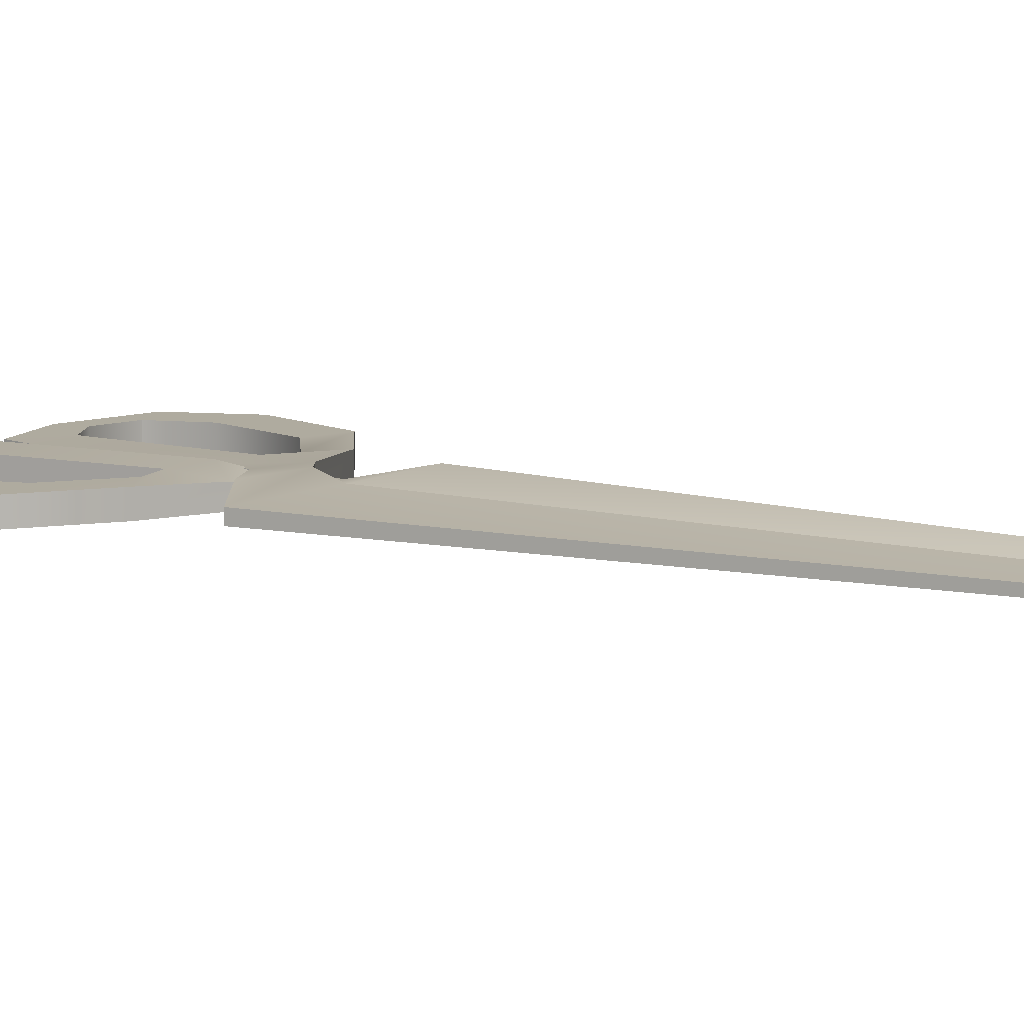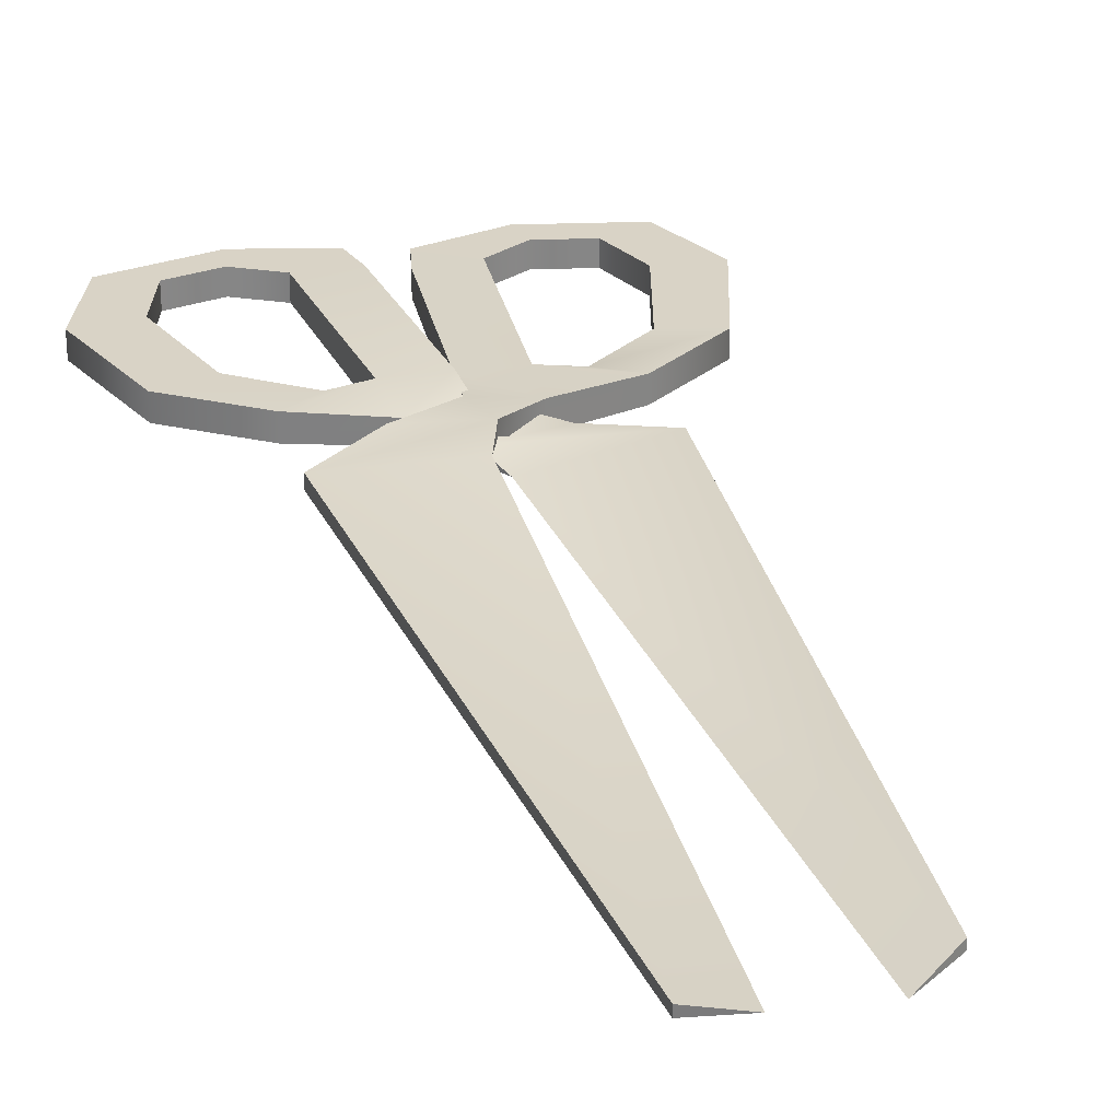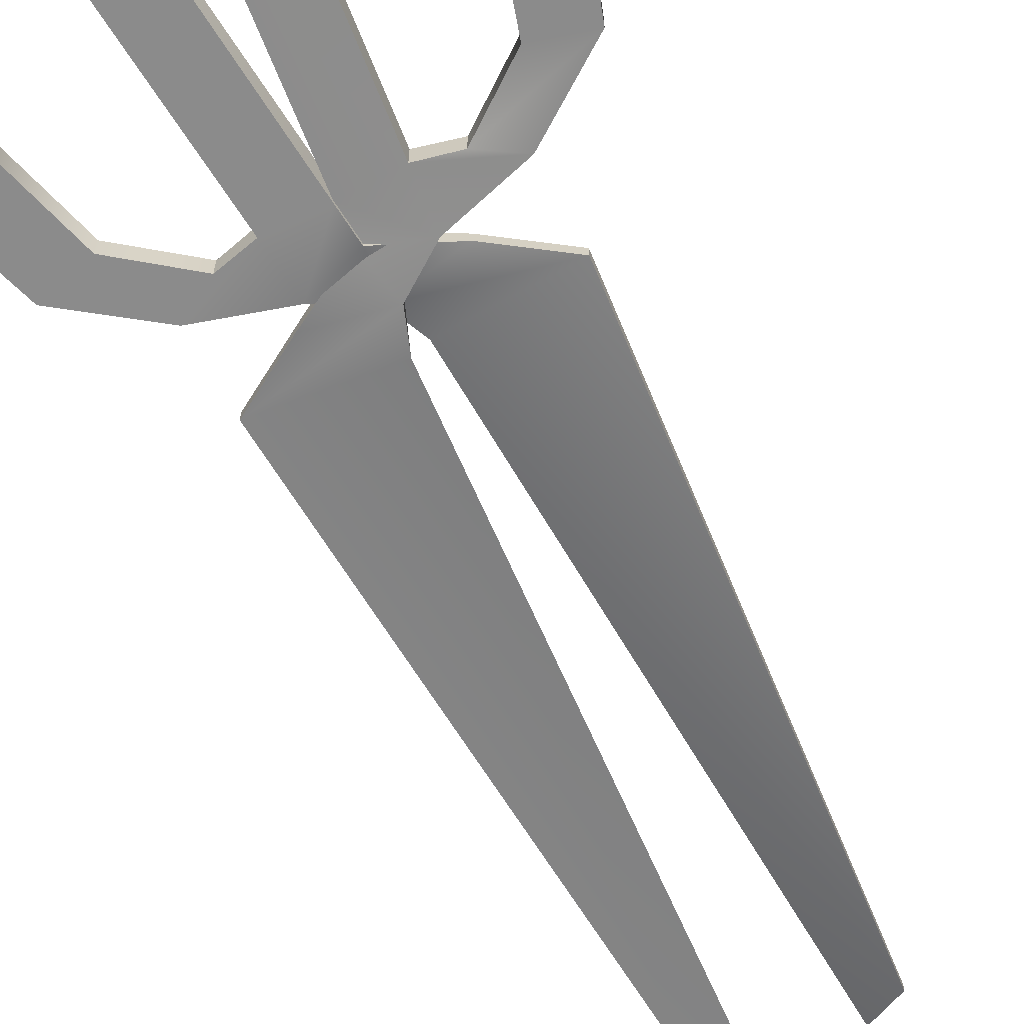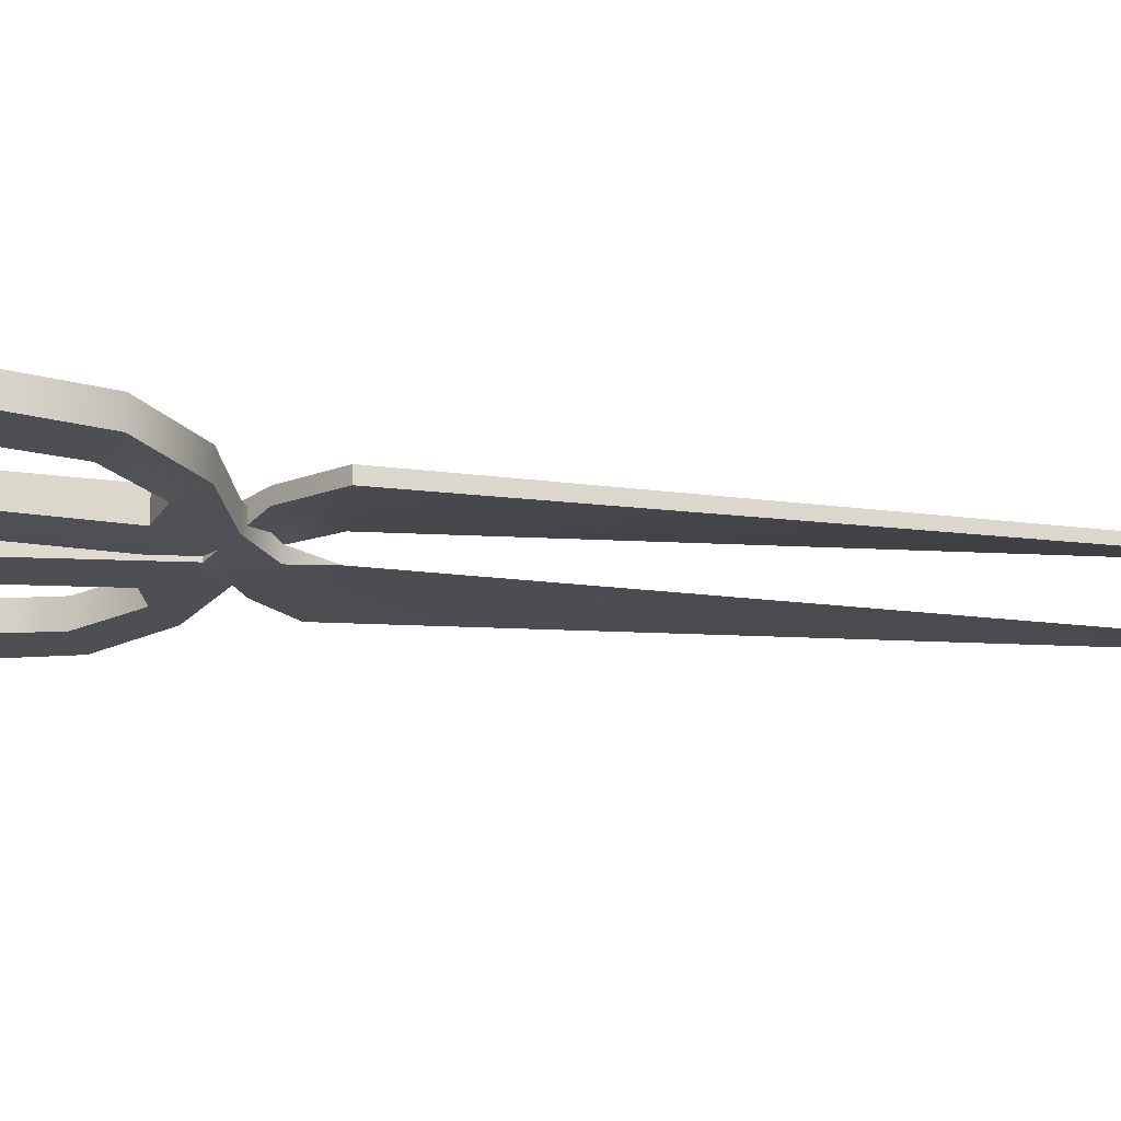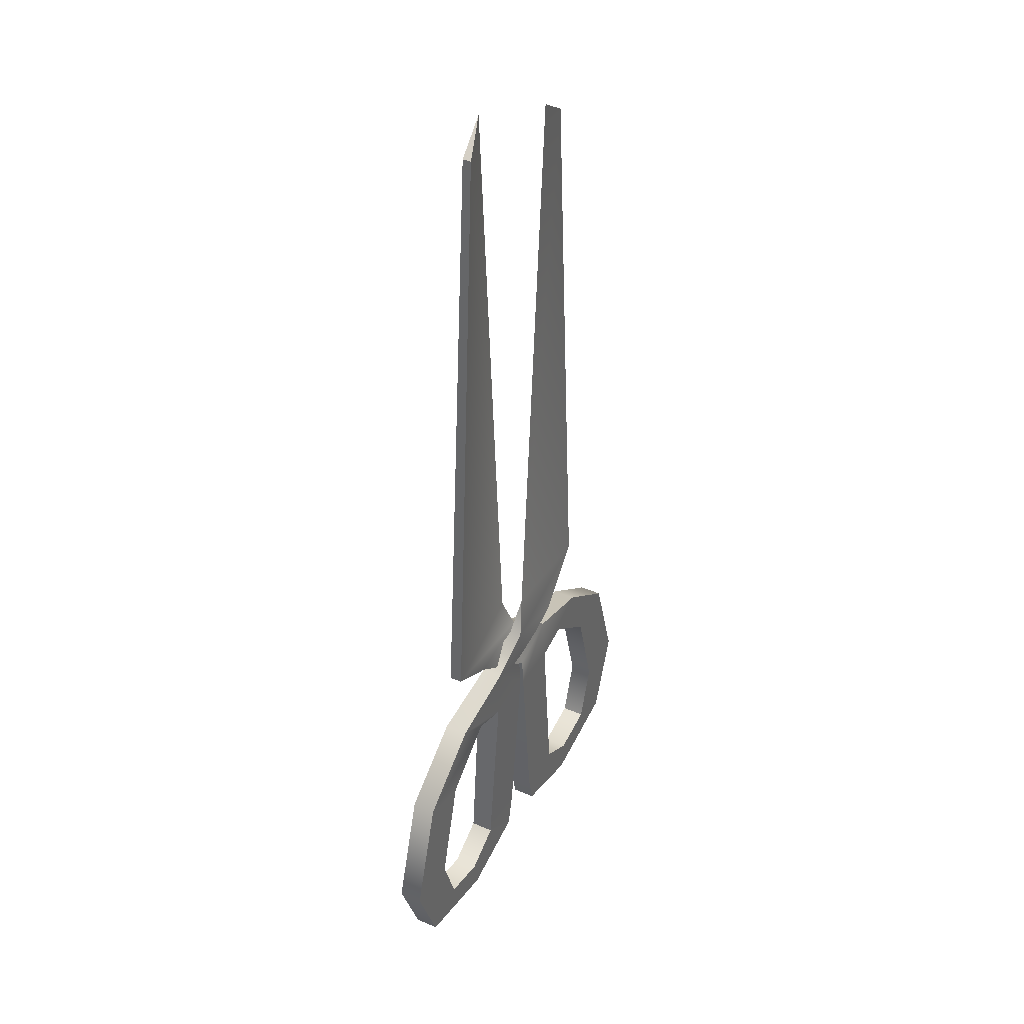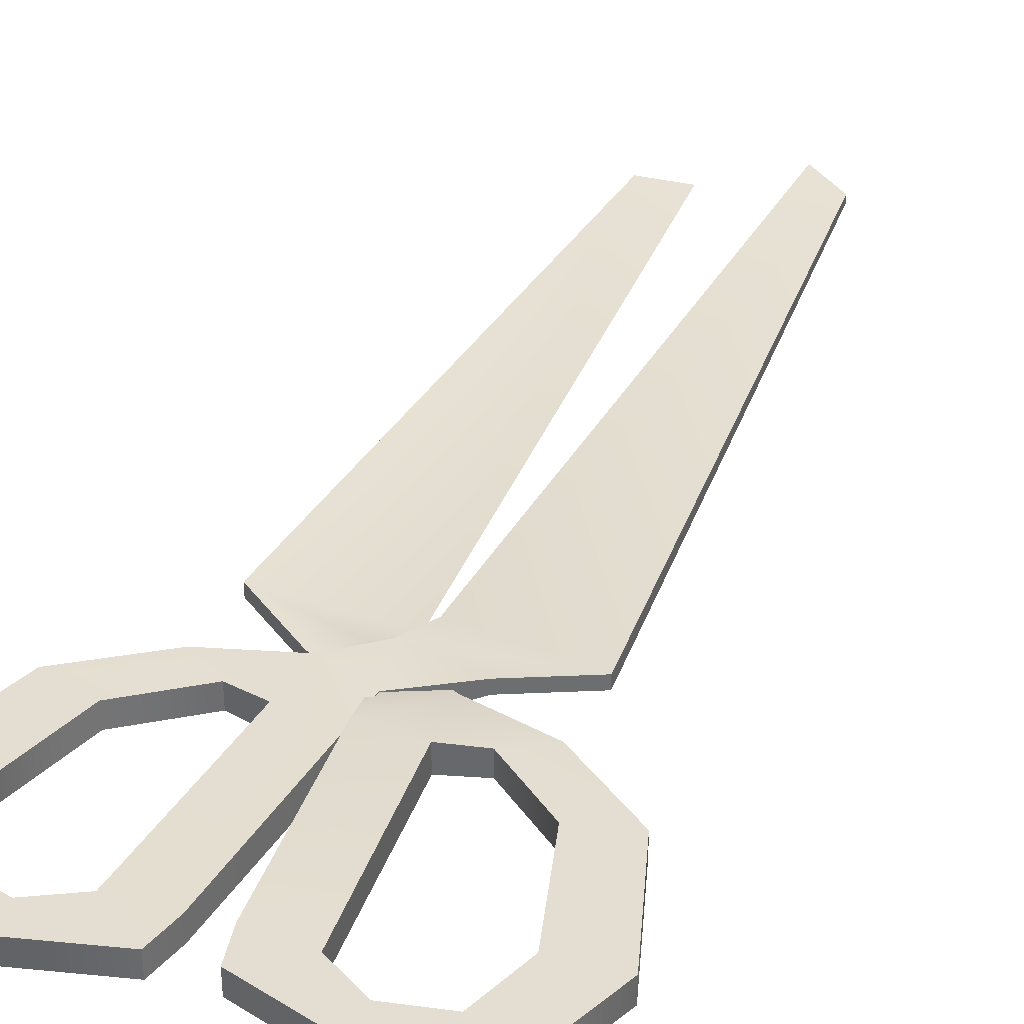
<metadata>
{"format":"obj","ext":"obj","renderer":"f3d","projection":"perspective","resolution":1024,"background":"white","views":[{"elev":9.6,"azim":123.0,"up":"+Z"},{"elev":28.3,"azim":163.7,"up":"+Z"},{"elev":-63.9,"azim":26.7,"up":"+Z"},{"elev":-18.2,"azim":79.8,"up":"+Z"},{"elev":39.9,"azim":117.7,"up":"+Y"},{"elev":36.2,"azim":22.9,"up":"+Z"}]}
</metadata>
<code>
v  -0.8935 12.93 -0.2445
v  -1.691 12.43 -0.1591
v  -2.516 0.988 -0.1591
v  -0.1713 1.205 -0.1678
v  -1.278 0.2035 -0.2879
v  0.1086 0.4617 -0.2879
v  0.9108 -0.0983 -0.2142
v  -0.1068 -0.4517 -0.2142
v  1.343 -4.773 -0.1676
v  1.314 -4.463 -0.1676
v  0.2875 -4.718 -0.1676
v  0.4426 -5.393 -0.1676
v  2.028 -5.834 -0.1676
v  2.141 -5.226 -0.1676
v  3.974 -5.381 -0.1676
v  3.103 -5.003 -0.1676
v  4.602 -3.771 -0.1676
v  3.494 -3.874 -0.1676
v  1.006 -1.132 -0.2142
v  -0.0463 -1.106 -0.2142
v  3.892 -1.579 -0.1676
v  2.911 -1.854 -0.1676
v  2.423 -0.5305 -0.1676
v  1.724 -0.958 -0.1676
v  -2.516 0.988 0.0887
v  -1.691 12.43 0.0044
v  0.1086 0.4617 -0.0401
v  -1.278 0.2035 -0.0401
v  0.9108 -0.0983 0.1915
v  -0.1068 -0.4517 0.1915
v  0.2875 -4.718 0.2879
v  1.314 -4.463 0.2879
v  1.343 -4.773 0.2879
v  0.4426 -5.393 0.2879
v  2.141 -5.226 0.2879
v  2.028 -5.834 0.2879
v  3.103 -5.003 0.2879
v  3.974 -5.381 0.2879
v  3.494 -3.874 0.2879
v  4.602 -3.771 0.2879
v  1.006 -1.132 0.2879
v  -0.0463 -1.106 0.2879
v  2.911 -1.854 0.2879
v  3.892 -1.579 0.2879
v  1.724 -0.958 0.2879
v  2.423 -0.5305 0.2879
g Object05
f 2 1 4
f 4 3 2
f 6 5 3
f 3 4 6
f 6 7 8
f 8 5 6
f 10 9 12
f 12 11 10
f 14 13 12
f 12 9 14
f 16 15 13
f 13 14 16
f 18 17 15
f 15 16 18
f 7 19 20
f 20 8 7
f 22 21 17
f 17 18 22
f 24 23 21
f 21 22 24
f 19 10 11
f 11 20 19
f 23 24 19
f 19 7 23
f 26 25 4
f 4 1 26
f 27 4 25
f 25 28 27
f 27 28 30
f 30 29 27
f 32 31 34
f 34 33 32
f 35 33 34
f 34 36 35
f 37 35 36
f 36 38 37
f 39 37 38
f 38 40 39
f 29 30 42
f 42 41 29
f 43 39 40
f 40 44 43
f 45 43 44
f 44 46 45
f 41 42 31
f 31 32 41
f 46 29 41
f 41 45 46
f 26 1 2
f 25 26 2
f 2 3 25
f 28 25 3
f 3 5 28
f 27 6 4
f 30 28 5
f 5 8 30
f 27 29 7
f 7 6 27
f 34 31 11
f 11 12 34
f 32 33 9
f 9 10 32
f 36 34 12
f 12 13 36
f 33 35 14
f 14 9 33
f 38 36 13
f 13 15 38
f 35 37 16
f 16 14 35
f 40 38 15
f 15 17 40
f 37 39 18
f 18 16 37
f 42 30 8
f 8 20 42
f 44 40 17
f 17 21 44
f 39 43 22
f 22 18 39
f 46 44 21
f 21 23 46
f 43 45 24
f 24 22 43
f 31 42 20
f 20 11 31
f 41 32 10
f 10 19 41
f 45 41 19
f 19 24 45
f 29 46 23
f 23 7 29
v  0.755 13.38 0.2445
v  1.509 12.89 0.1591
v  2.43 0.9937 0.1591
v  0.0846 1.21 0.1678
v  1.192 0.2092 0.2879
v  -0.1952 0.4674 0.2879
v  -0.9975 -0.0926 0.2142
v  0.0201 -0.4459 0.2142
v  -1.429 -4.768 0.1676
v  -1.401 -4.457 0.1676
v  -0.3741 -4.712 0.1676
v  -0.5293 -5.388 0.1676
v  -2.115 -5.829 0.1676
v  -2.227 -5.221 0.1676
v  -4.061 -5.375 0.1676
v  -3.189 -4.997 0.1676
v  -4.689 -3.766 0.1676
v  -3.581 -3.868 0.1676
v  -1.093 -1.126 0.2142
v  -0.0403 -1.1 0.2142
v  -3.979 -1.574 0.1676
v  -2.997 -1.849 0.1676
v  -2.509 -0.5248 0.1676
v  -1.811 -0.9523 0.1676
v  2.43 0.9937 -0.0887
v  1.509 12.89 -0.0044
v  -0.1952 0.4674 0.0401
v  1.192 0.2092 0.0401
v  -0.9975 -0.0926 -0.2879
v  0.0201 -0.4459 -0.2879
v  -0.3741 -4.712 -0.2879
v  -1.401 -4.457 -0.2879
v  -1.429 -4.768 -0.2879
v  -0.5293 -5.388 -0.2879
v  -2.227 -5.221 -0.2879
v  -2.115 -5.829 -0.2879
v  -3.189 -4.997 -0.2879
v  -4.061 -5.375 -0.2879
v  -3.581 -3.868 -0.2879
v  -4.689 -3.766 -0.2879
v  -1.093 -1.126 -0.2879
v  -0.0403 -1.1 -0.2879
v  -2.997 -1.849 -0.2879
v  -3.979 -1.574 -0.2879
v  -1.811 -0.9523 -0.2879
v  -2.509 -0.5248 -0.2879
g Object06
f 48 47 50
f 50 49 48
f 52 51 49
f 49 50 52
f 52 53 54
f 54 51 52
f 56 55 58
f 58 57 56
f 60 59 58
f 58 55 60
f 62 61 59
f 59 60 62
f 64 63 61
f 61 62 64
f 53 65 66
f 66 54 53
f 68 67 63
f 63 64 68
f 70 69 67
f 67 68 70
f 65 56 57
f 57 66 65
f 69 70 65
f 65 53 69
f 72 71 50
f 50 47 72
f 73 50 71
f 71 74 73
f 73 74 76
f 76 75 73
f 78 77 80
f 80 79 78
f 81 79 80
f 80 82 81
f 83 81 82
f 82 84 83
f 85 83 84
f 84 86 85
f 75 76 88
f 88 87 75
f 89 85 86
f 86 90 89
f 91 89 90
f 90 92 91
f 87 88 77
f 77 78 87
f 92 75 87
f 87 91 92
f 72 47 48
f 71 72 48
f 48 49 71
f 74 71 49
f 49 51 74
f 73 52 50
f 76 74 51
f 51 54 76
f 73 75 53
f 53 52 73
f 80 77 57
f 57 58 80
f 78 79 55
f 55 56 78
f 82 80 58
f 58 59 82
f 79 81 60
f 60 55 79
f 84 82 59
f 59 61 84
f 81 83 62
f 62 60 81
f 86 84 61
f 61 63 86
f 83 85 64
f 64 62 83
f 88 76 54
f 54 66 88
f 90 86 63
f 63 67 90
f 85 89 68
f 68 64 85
f 92 90 67
f 67 69 92
f 89 91 70
f 70 68 89
f 77 88 66
f 66 57 77
f 87 78 56
f 56 65 87
f 91 87 65
f 65 70 91
f 75 92 69
f 69 53 75

</code>
